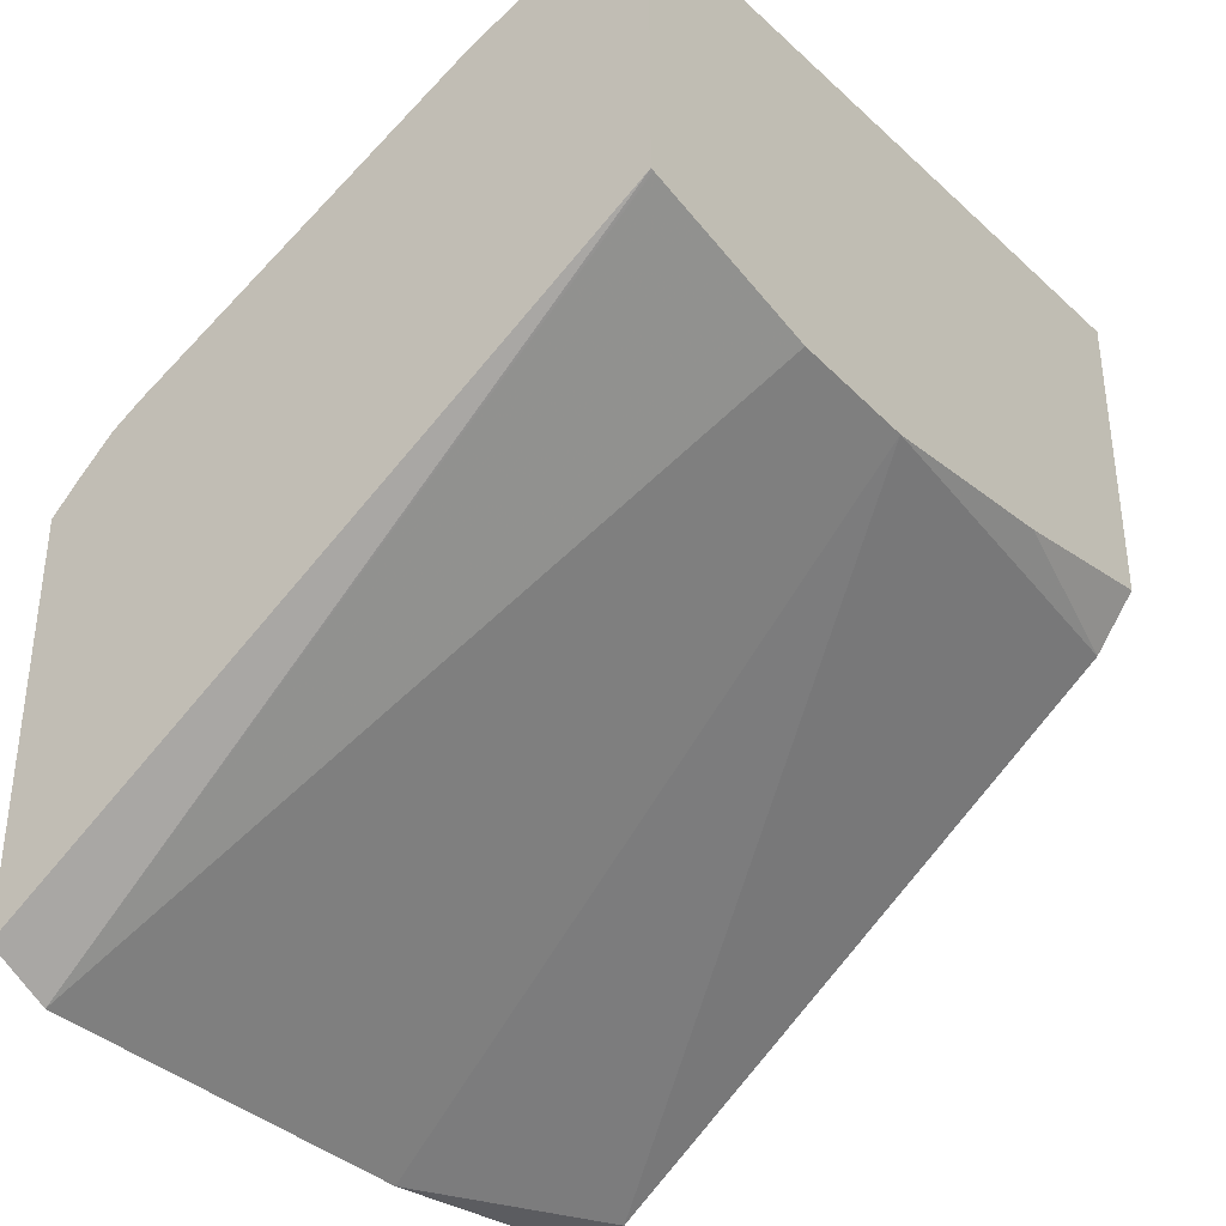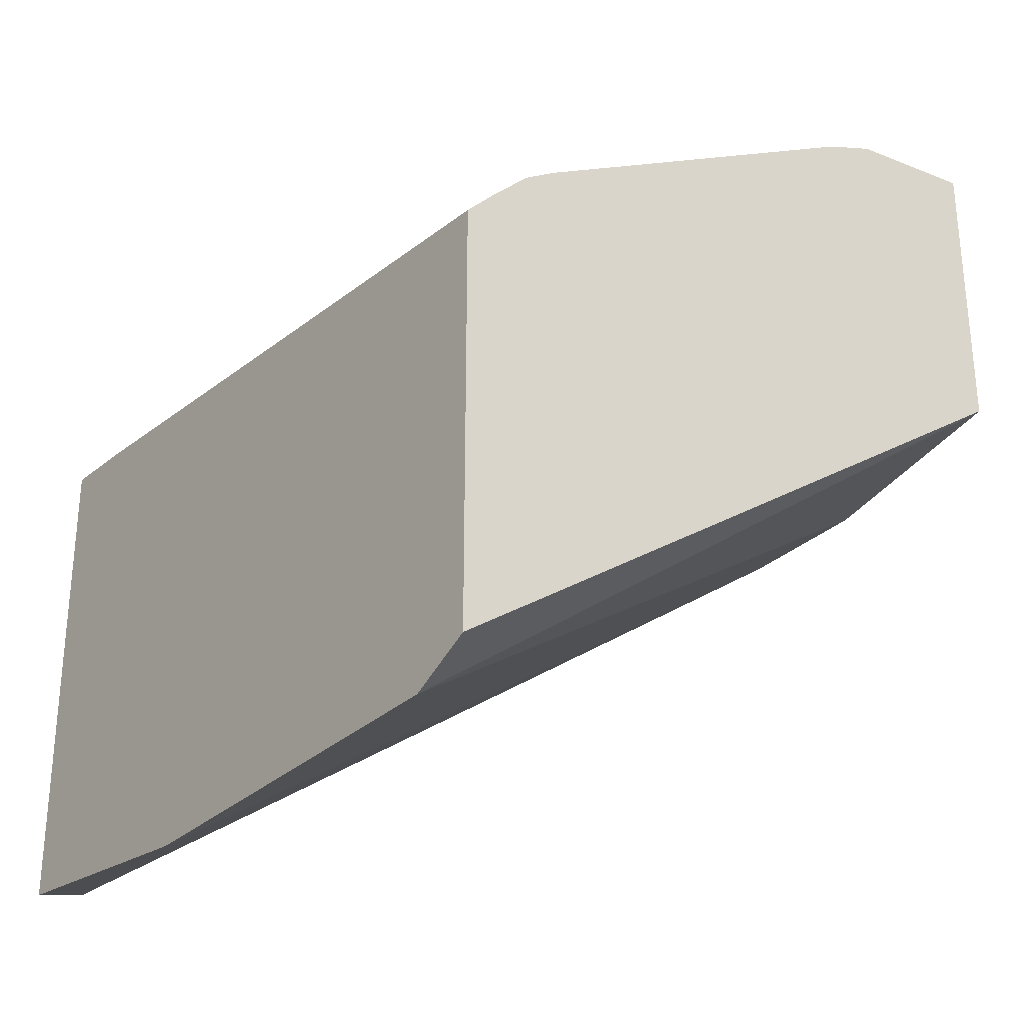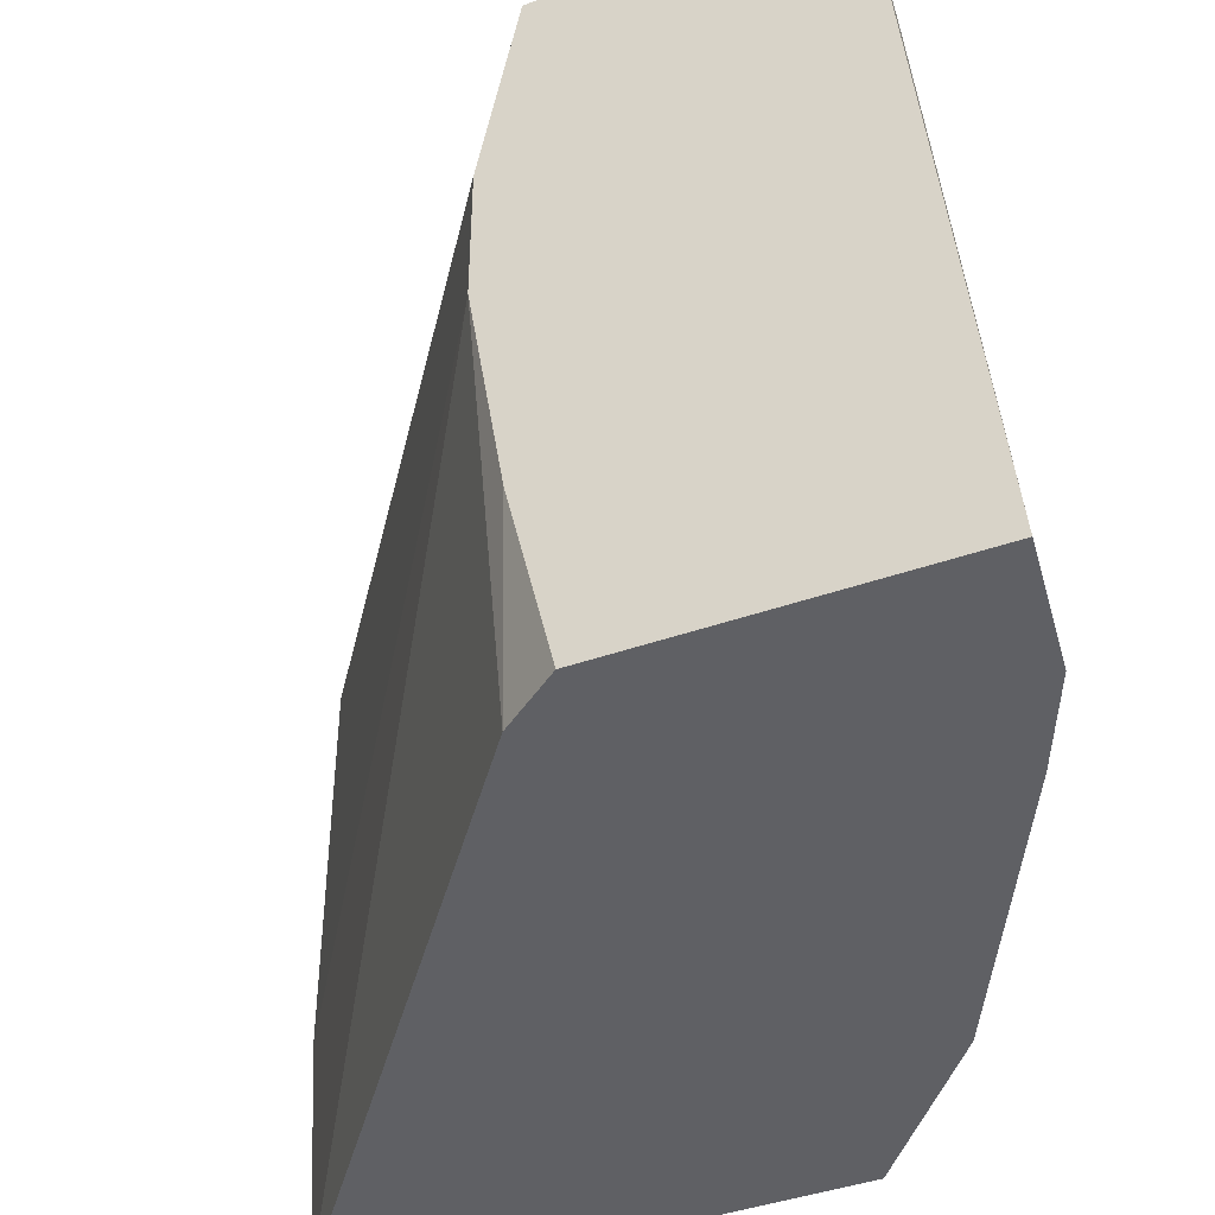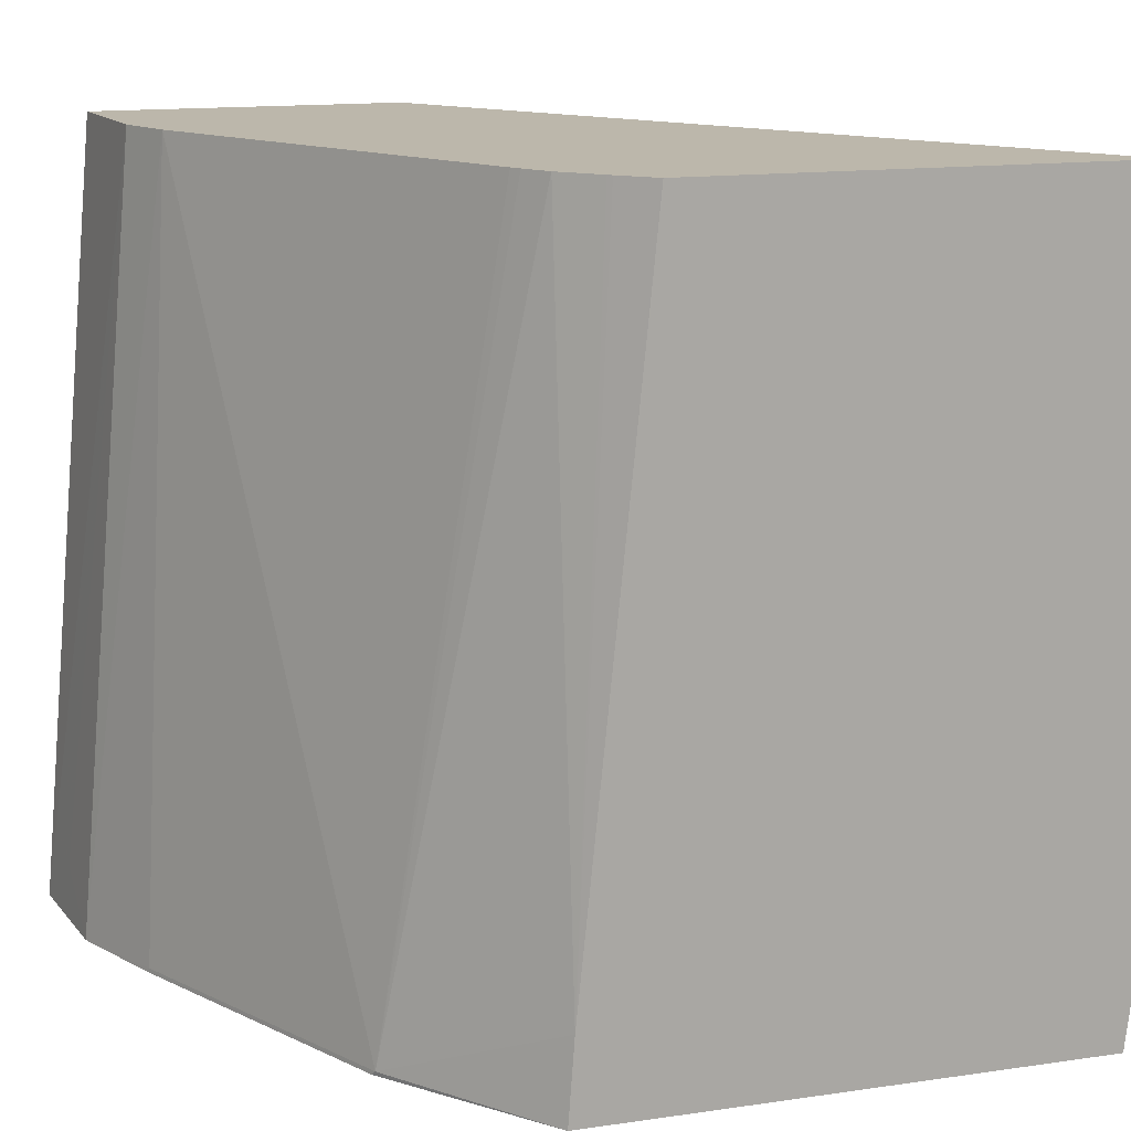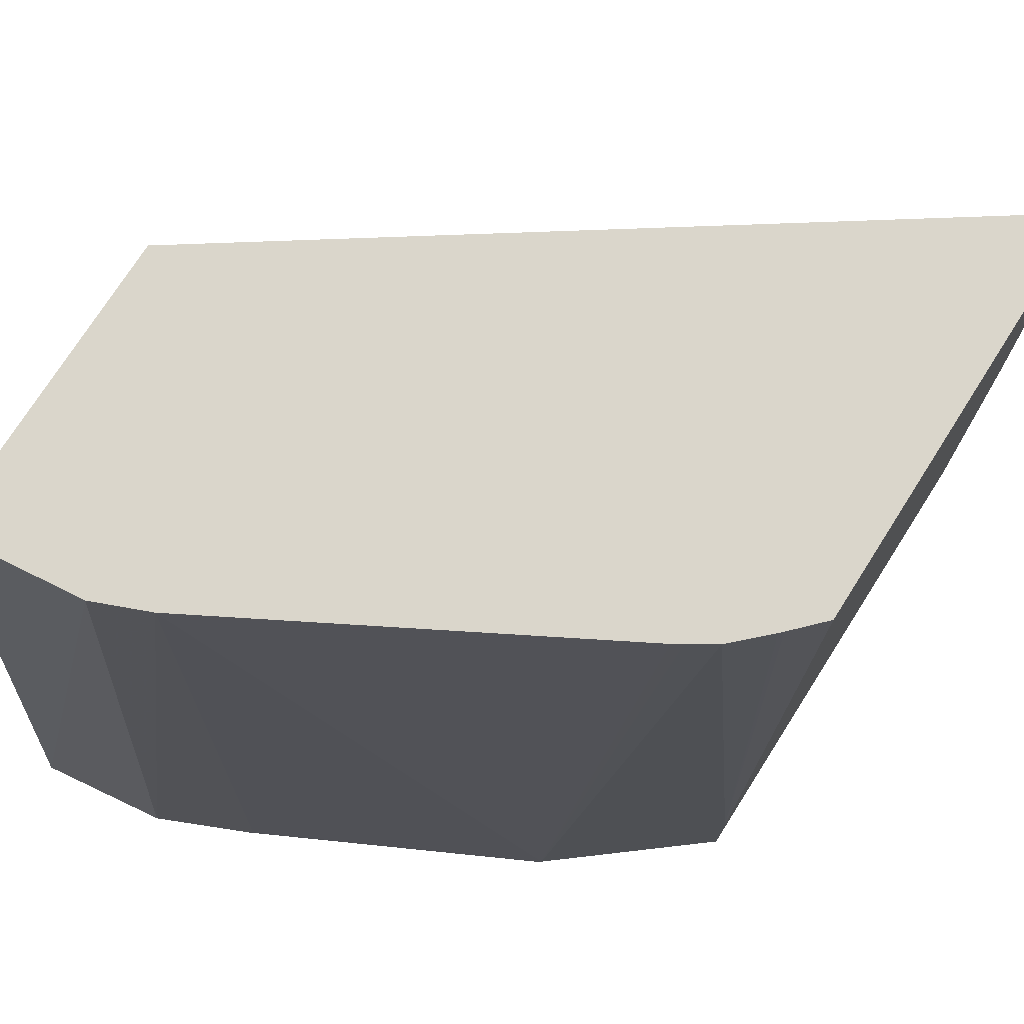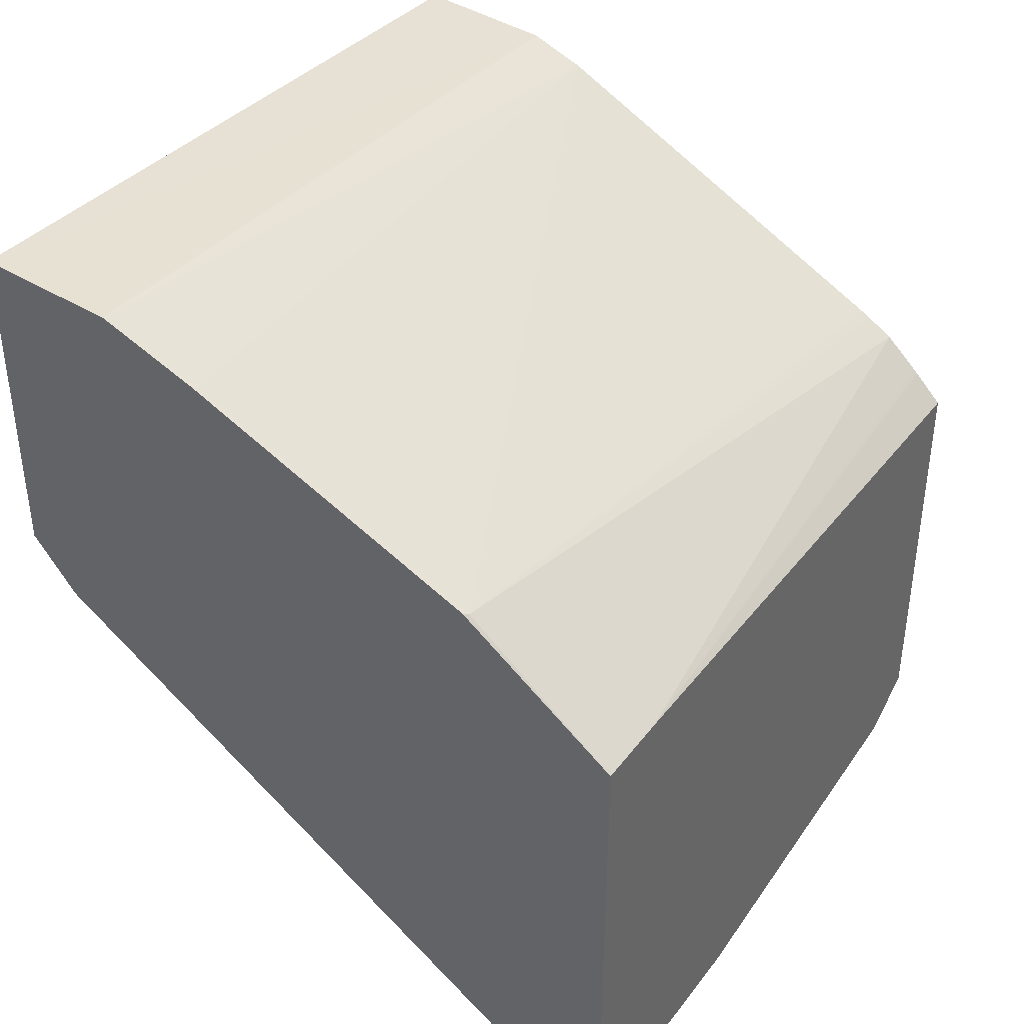
<metadata>
{"format":"obj","ext":"obj","renderer":"f3d","projection":"perspective","resolution":1024,"background":"white","views":[{"elev":-35.9,"azim":-142.4,"up":"+Z"},{"elev":-29.4,"azim":143.6,"up":"+Z"},{"elev":-43.4,"azim":-67.6,"up":"+Y"},{"elev":14.3,"azim":72.2,"up":"+Y"},{"elev":73.9,"azim":32.4,"up":"+Y"},{"elev":39.5,"azim":30.9,"up":"+Z"}]}
</metadata>
<code>
v 0.3779 -0.4043 0.36
v 0.3633 -0.4043 0.3634
v 0.3779 -0.3255 0.3508
v 0.3779 -0.4043 0.5045
v 0.1866 -0.2848 0.4805
v 0.1994 -0.4043 0.4863
v 0.3779 -0.2025 0.3508
v 0.3779 -0.3804 0.5027
v 0.3347 -0.4031 0.5397
v 0.3335 -0.4043 0.5403
v 0.1866 -0.2438 0.4805
v 0.1866 -0.3495 0.4908
v 0.1866 -0.4043 0.503
v 0.3779 -0.1837 0.3599
v 0.1866 -0.1847 0.4913
v 0.1866 -0.1844 0.4914
v 0.1866 -0.1837 0.4915
v 0.3696 -0.1837 0.4915
v 0.3685 -0.1837 0.4926
v 0.3587 -0.1837 0.5021
v 0.3779 -0.1837 0.4828
v 0.2412 -0.1837 0.5675
v 0.2938 -0.4031 0.5602
v 0.3512 -0.1837 0.5069
v 0.3484 -0.1837 0.5085
v 0.2515 -0.4043 0.5813
v 0.1866 -0.4043 0.5978
v 0.1866 -0.1837 0.5781
v 0.2255 -0.1837 0.574
v 0.2243 -0.4043 0.5932
v 0.2528 -0.4031 0.5807
v 0.205 -0.3894 0.5943
f 14 17 28
f 10 23 26
f 9 25 22
f 9 24 25
f 9 20 24
f 8 21 18
f 9 22 23
f 8 20 9
f 8 19 20
f 14 28 29
f 8 18 19
f 9 23 10
f 14 29 22
f 22 31 23
f 14 25 24
f 14 24 20
f 14 20 19
f 14 19 18
f 14 18 21
f 22 29 30
f 22 30 31
f 23 31 26
f 26 31 30
f 27 30 32
f 27 32 29
f 27 29 28
f 7 17 14
f 14 22 25
f 7 16 17
f 29 32 30
f 7 11 15
f 7 15 16
f 1 2 3
f 1 7 14
f 1 14 21
f 1 21 8
f 1 8 4
f 1 4 10
f 1 10 26
f 1 26 30
f 1 30 27
f 1 27 13
f 1 13 6
f 1 6 2
f 2 5 3
f 1 3 7
f 3 5 11
f 2 6 5
f 6 13 12
f 5 16 15
f 5 17 16
f 5 28 17
f 5 27 28
f 5 15 11
f 5 12 13
f 5 6 12
f 4 9 10
f 4 8 9
f 3 11 7
f 5 13 27

</code>
